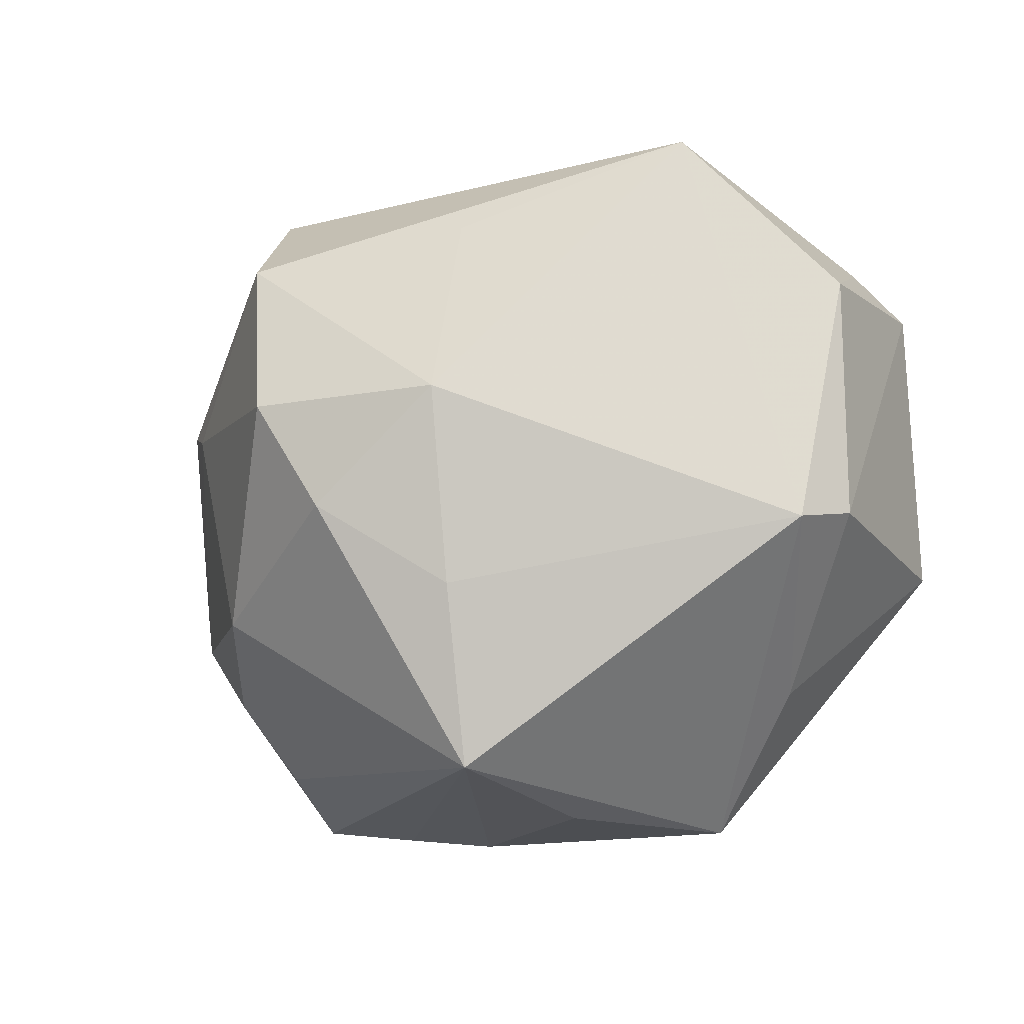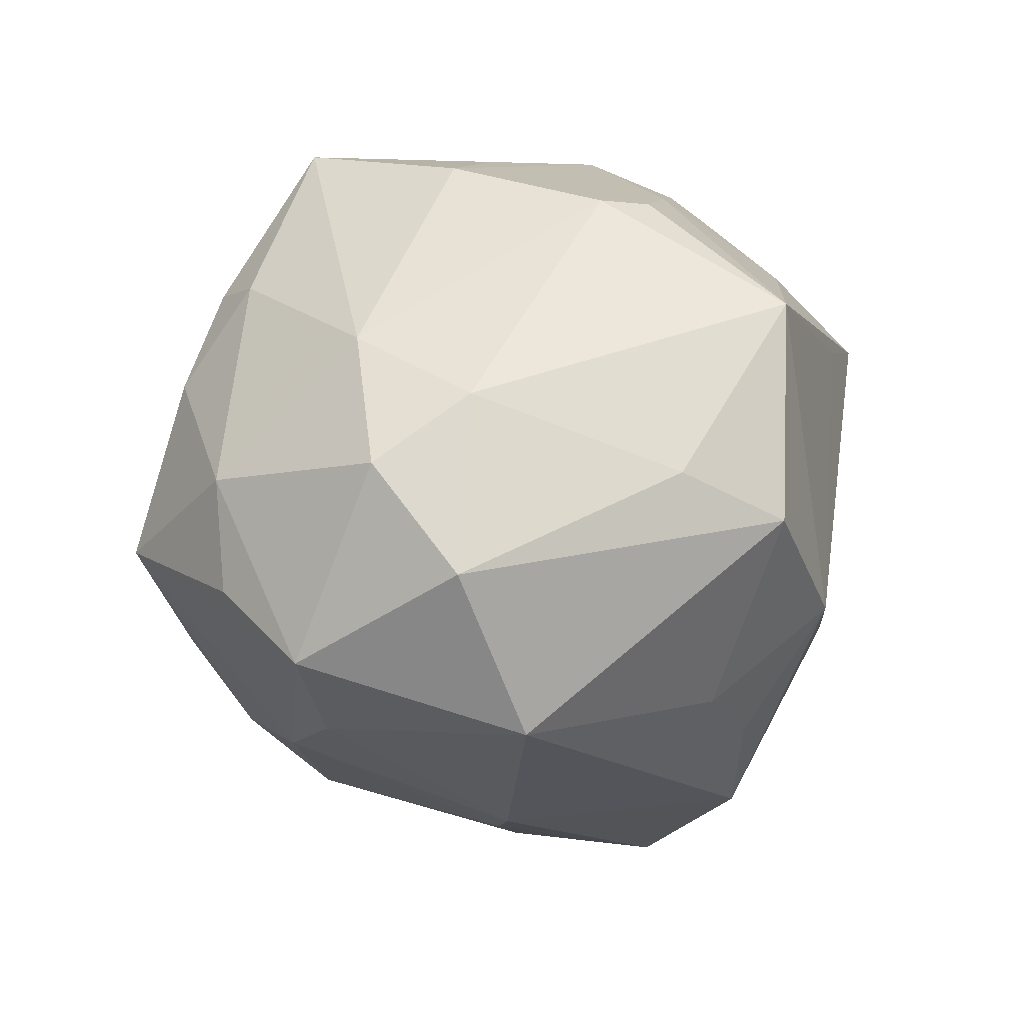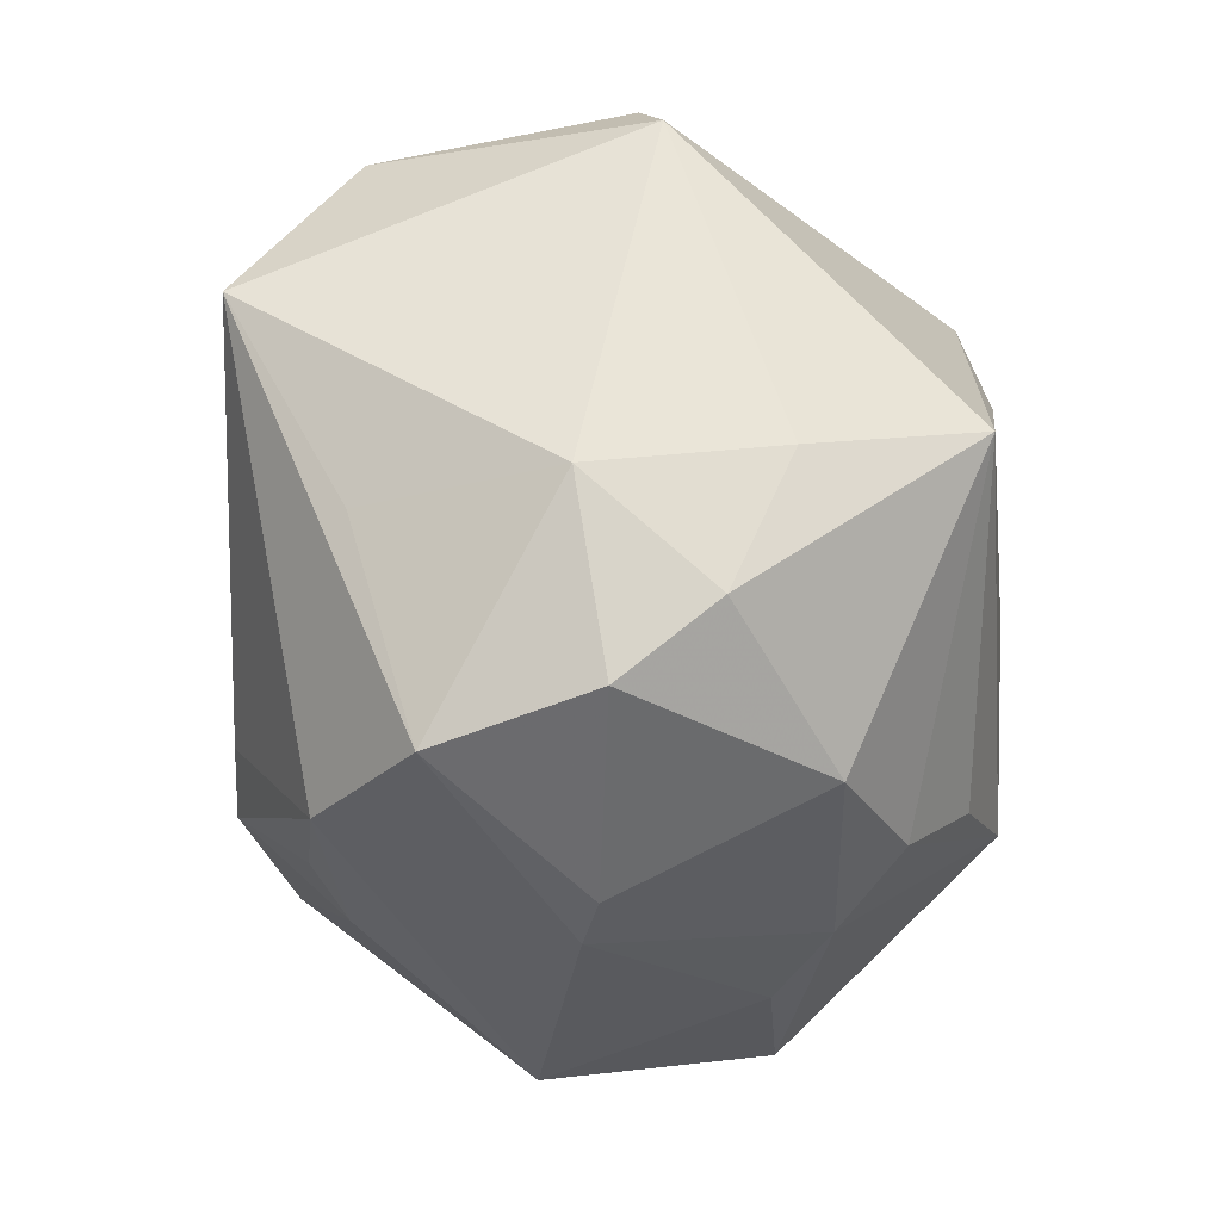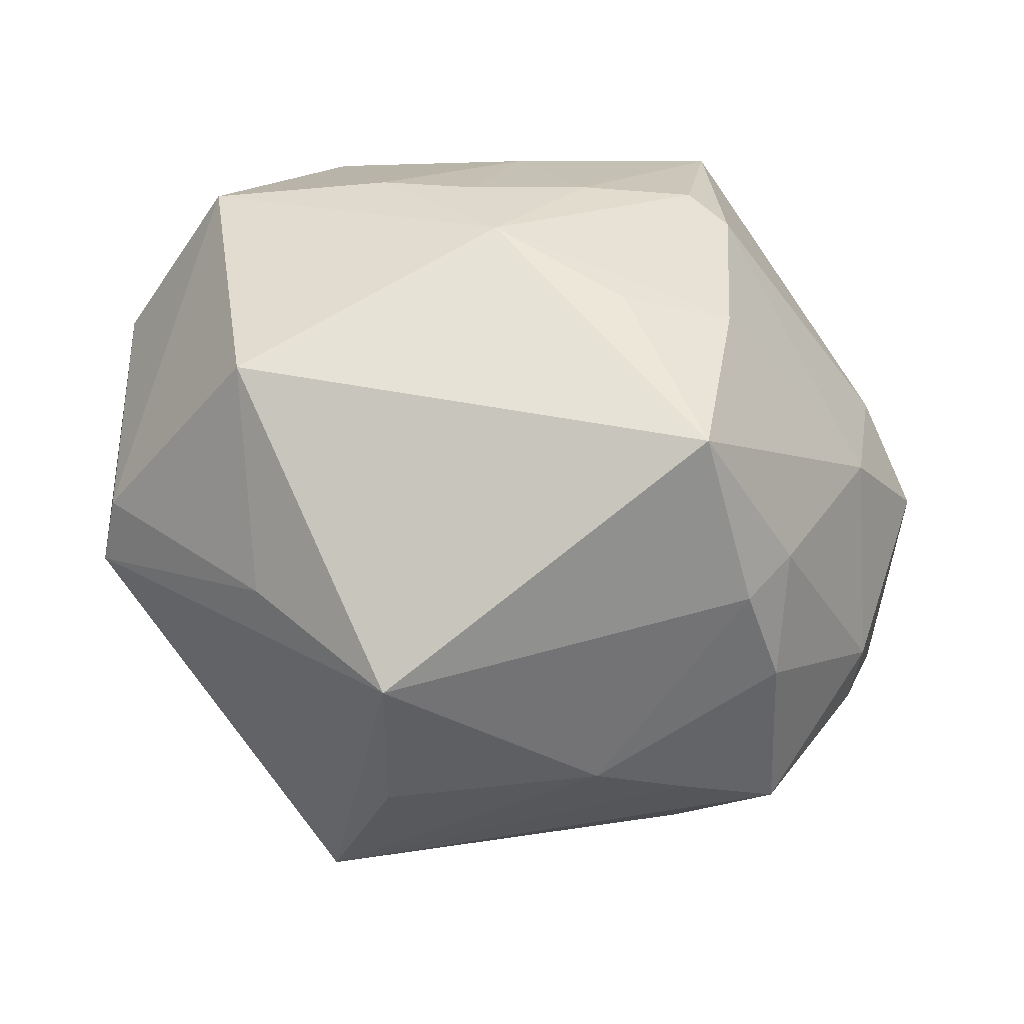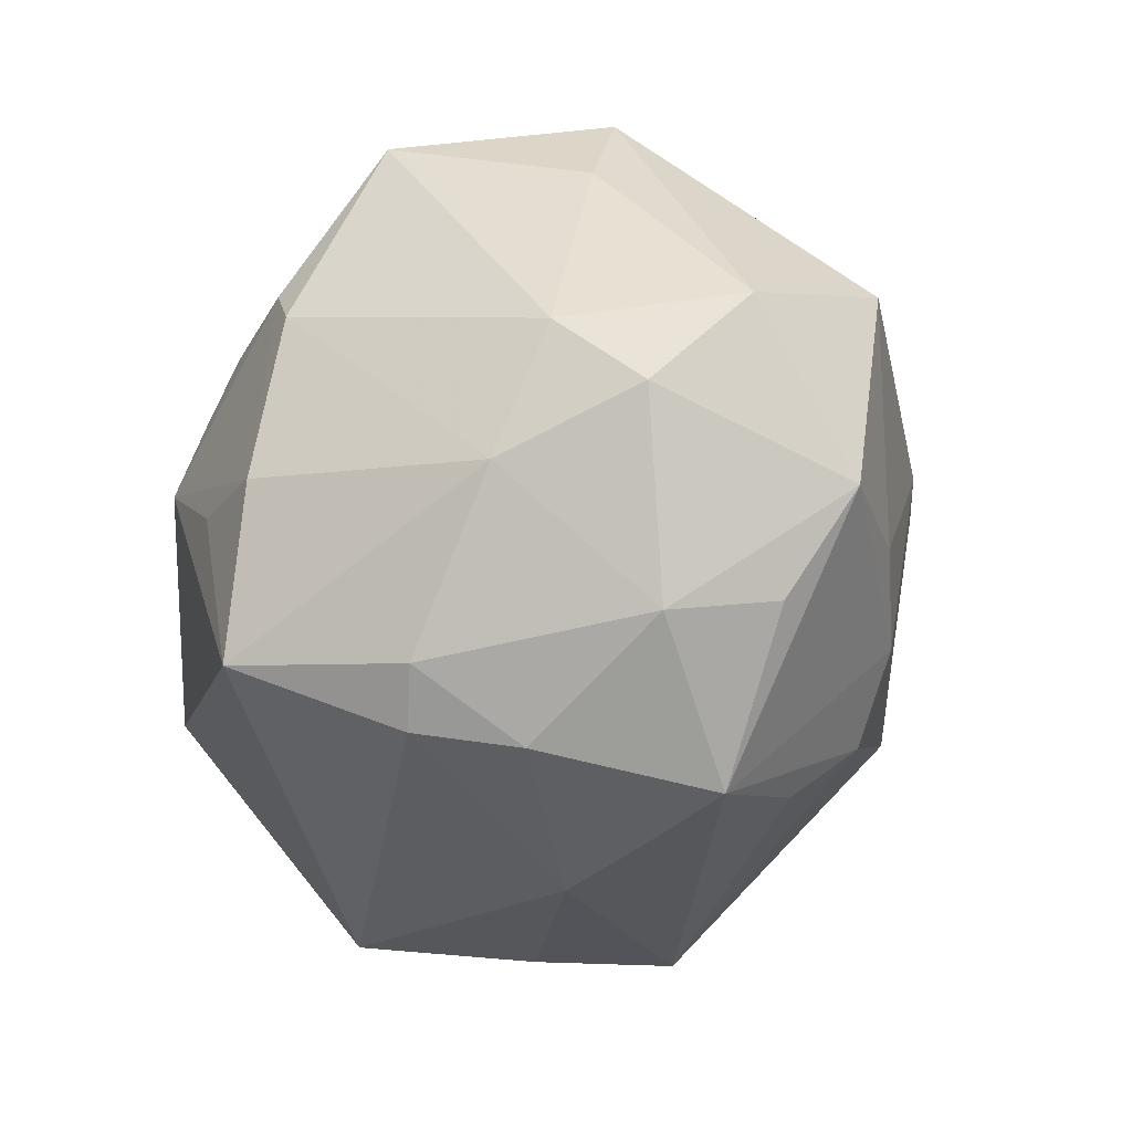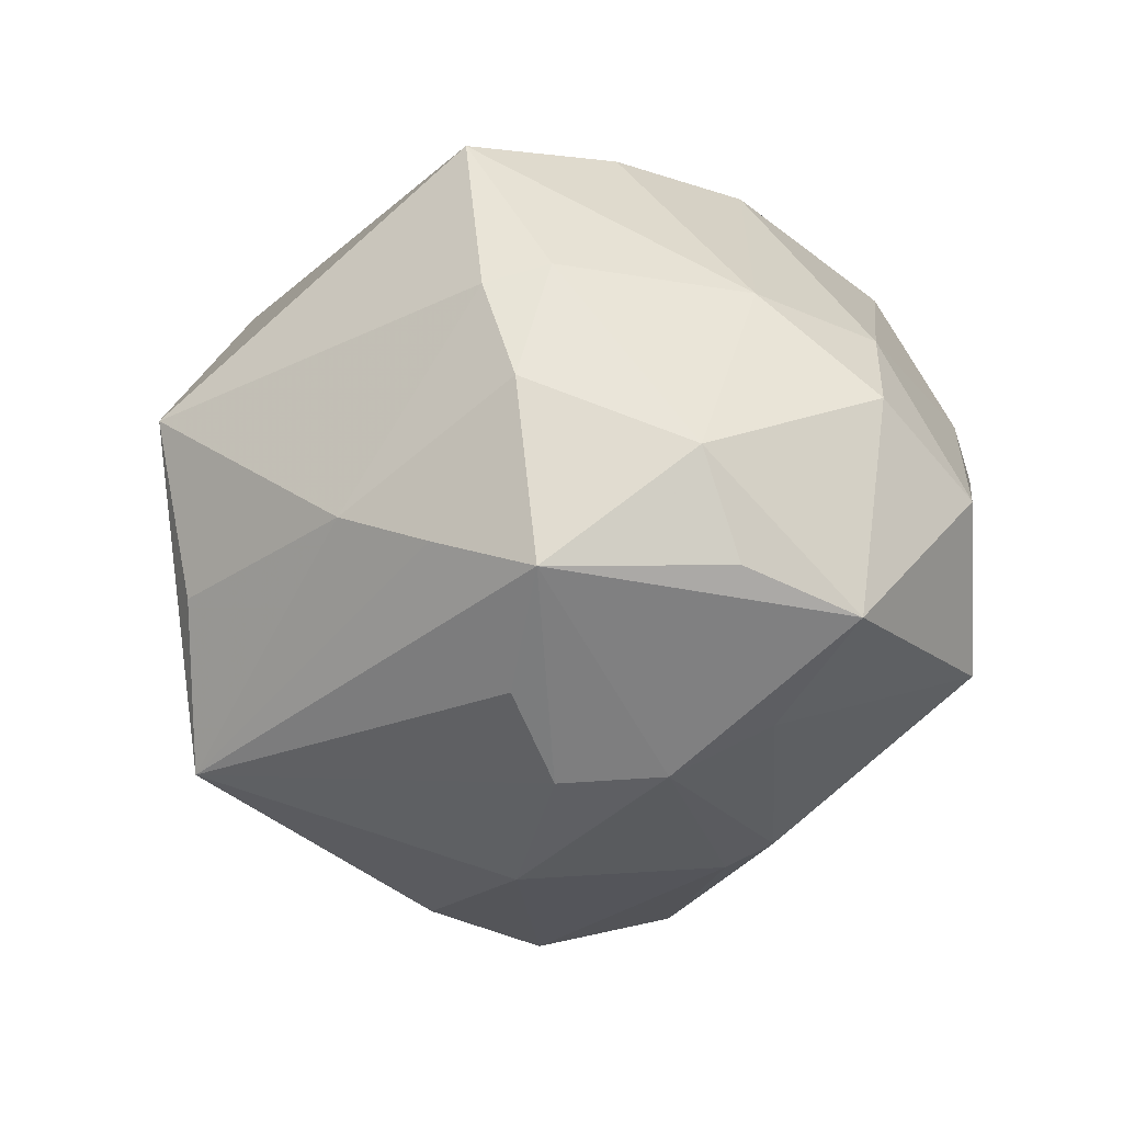
<metadata>
{"format":"obj","ext":"obj","renderer":"f3d","projection":"perspective","resolution":1024,"background":"white","views":[{"elev":-21.4,"azim":-135.6,"up":"+Y"},{"elev":14.8,"azim":108.6,"up":"+Z"},{"elev":-77.2,"azim":-78.6,"up":"+Z"},{"elev":-39.0,"azim":-17.6,"up":"+Y"},{"elev":-21.8,"azim":60.6,"up":"+Y"},{"elev":0.7,"azim":45.1,"up":"+Z"}]}
</metadata>
<code>
v -0.03995 -0.01314 -0.006088
v -0.01468 -0.01848 -0.02638
v -0.0118 0.004 0.03278
v 0.01192 -0.01705 -0.02966
v 0.02167 0.006064 -0.02761
v 0.03461 -0.01799 0.008031
v 0.02187 -0.02731 -0.01237
v 0.01172 0.03492 -0.005832
v 0.008599 0.01595 0.03172
v 0.02219 -0.02707 0.01378
v 0.03843 0.01352 -0.012
v 0.04251 -0.006976 -0.006194
v -0.006272 0.02525 0.02272
v -0.01669 0.01698 -0.02682
v -0.03404 0.0245 -0.01443
v -0.03322 -0.01049 0.02227
v 0.03951 -0.0005253 0.01218
v 0.000807 0.01456 -0.03746
v 0.04213 0.008458 0.00346
v -0.03595 0.01563 0.0177
v 0.02006 -0.02072 0.02348
v 0.007591 -0.01905 0.03481
v -0.0154 -0.03534 0.01079
v 0.00689 0.02503 -0.02837
v 0.02969 -0.005704 0.02129
v 0.02359 0.0332 0.005729
v -0.01757 -0.001229 -0.03137
v -0.002121 0.01447 0.03087
v 0.008057 -0.03423 0.00208
v 0.0003493 -0.002891 0.03416
v 0.02785 -0.03013 -0.001863
v -0.0408 0.01242 0.0005387
v -0.01049 0.03038 0.01458
v 0.02739 -0.01409 -0.01982
v 0.01062 -0.003088 0.03467
v 0.02109 -0.02142 -0.02033
v -0.04058 -0.01127 0.0003879
v -0.03425 0.01957 0.01202
v 0.01738 -0.03235 0.0001073
v 0.03741 -0.01627 -0.001824
v -0.01053 -0.03585 -0.005117
v -0.01163 -0.03419 -0.02089
v -0.005986 -0.01086 -0.03488
v -0.02711 -0.02425 0.007664
v -0.001723 -0.0008696 -0.0388
v 0.01377 0.03067 0.02379
v 0.01222 0.01221 0.0324
v 0.01333 0.0276 -0.01852
v 0.0178 0.003877 -0.02992
v -0.02232 0.02987 0.0124
v -0.01296 0.01237 0.0295
v 0.03368 -0.007785 -0.01545
v 0.03309 0.00652 0.01762
v 0.01635 -0.02535 0.02177
v 0.02805 0.02476 0.01062
v 0.02059 0.02614 -0.01332
v -0.02103 0.01457 0.02546
v 0.004513 0.03295 -0.0102
f 23 1 42
f 22 16 23
f 44 1 23
f 23 16 44
f 2 42 1
f 16 22 3
f 16 3 20
f 15 50 8
f 15 1 32
f 1 44 37
f 37 44 16
f 32 1 37
f 16 20 37
f 37 20 32
f 52 11 12
f 23 42 41
f 42 7 31
f 47 46 9
f 42 2 43
f 45 4 43
f 43 4 42
f 8 50 33
f 33 46 8
f 50 46 33
f 38 20 50
f 50 15 38
f 32 20 38
f 38 15 32
f 45 43 27
f 27 15 14
f 1 15 27
f 27 43 2
f 27 2 1
f 5 24 11
f 11 52 5
f 11 24 56
f 45 27 18
f 18 27 14
f 24 5 18
f 14 15 18
f 15 24 18
f 58 15 8
f 8 24 58
f 58 24 15
f 34 5 52
f 34 52 12
f 12 31 34
f 12 17 6
f 23 41 29
f 29 41 42
f 9 3 35
f 35 47 9
f 46 47 53
f 28 3 9
f 28 51 3
f 9 46 28
f 57 20 3
f 3 51 57
f 50 20 57
f 49 4 45
f 45 18 49
f 49 18 5
f 49 34 4
f 5 34 49
f 48 24 8
f 8 56 48
f 48 56 24
f 4 34 36
f 42 4 36
f 36 7 42
f 36 31 7
f 36 34 31
f 40 31 12
f 12 6 40
f 40 6 31
f 25 6 17
f 25 35 22
f 17 53 25
f 47 35 25
f 25 53 47
f 31 6 10
f 42 31 39
f 39 29 42
f 31 10 39
f 39 10 29
f 30 3 22
f 22 35 30
f 30 35 3
f 46 53 55
f 13 46 50
f 50 57 13
f 13 57 51
f 13 28 46
f 51 28 13
f 21 10 6
f 21 25 22
f 6 25 21
f 54 22 23
f 23 29 54
f 29 10 54
f 54 21 22
f 10 21 54
f 19 53 17
f 19 55 53
f 19 17 12
f 12 11 19
f 8 46 26
f 46 55 26
f 26 56 8
f 11 56 26
f 26 19 11
f 55 19 26

</code>
